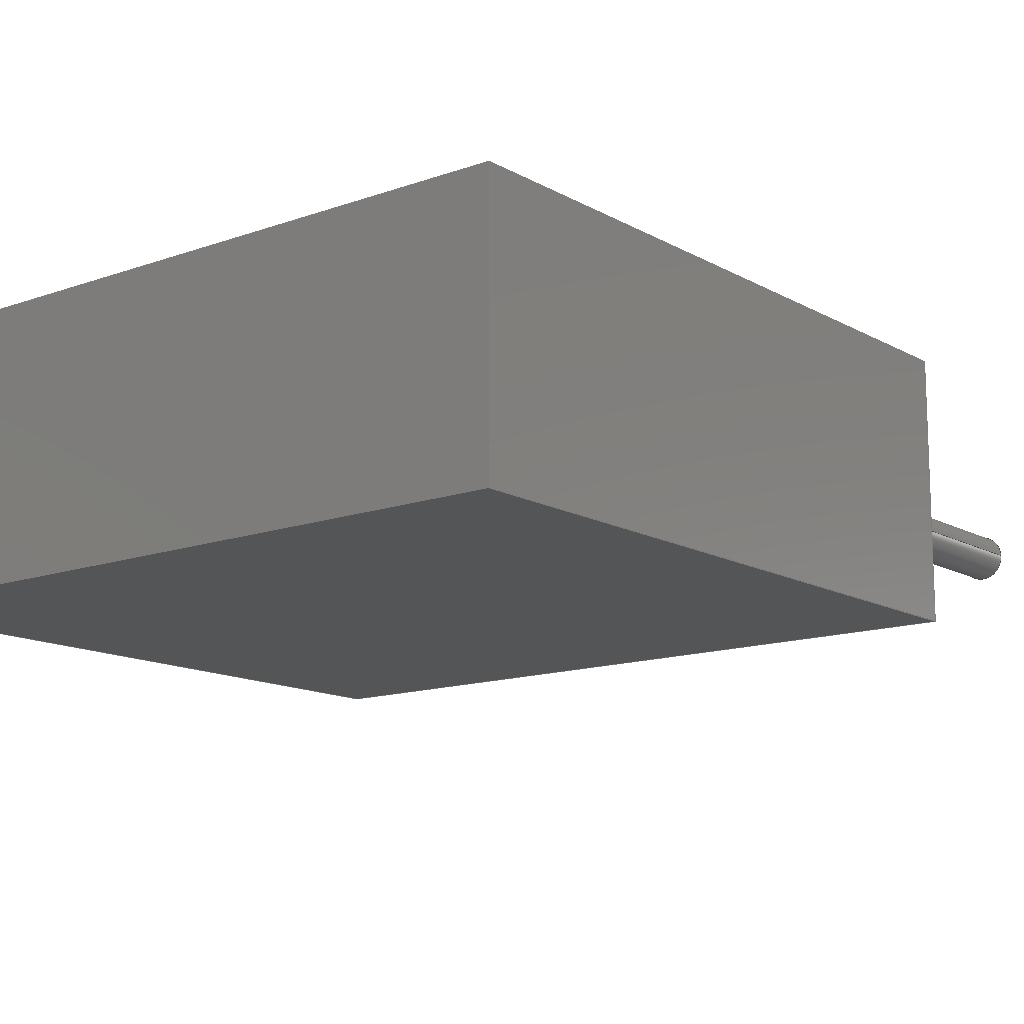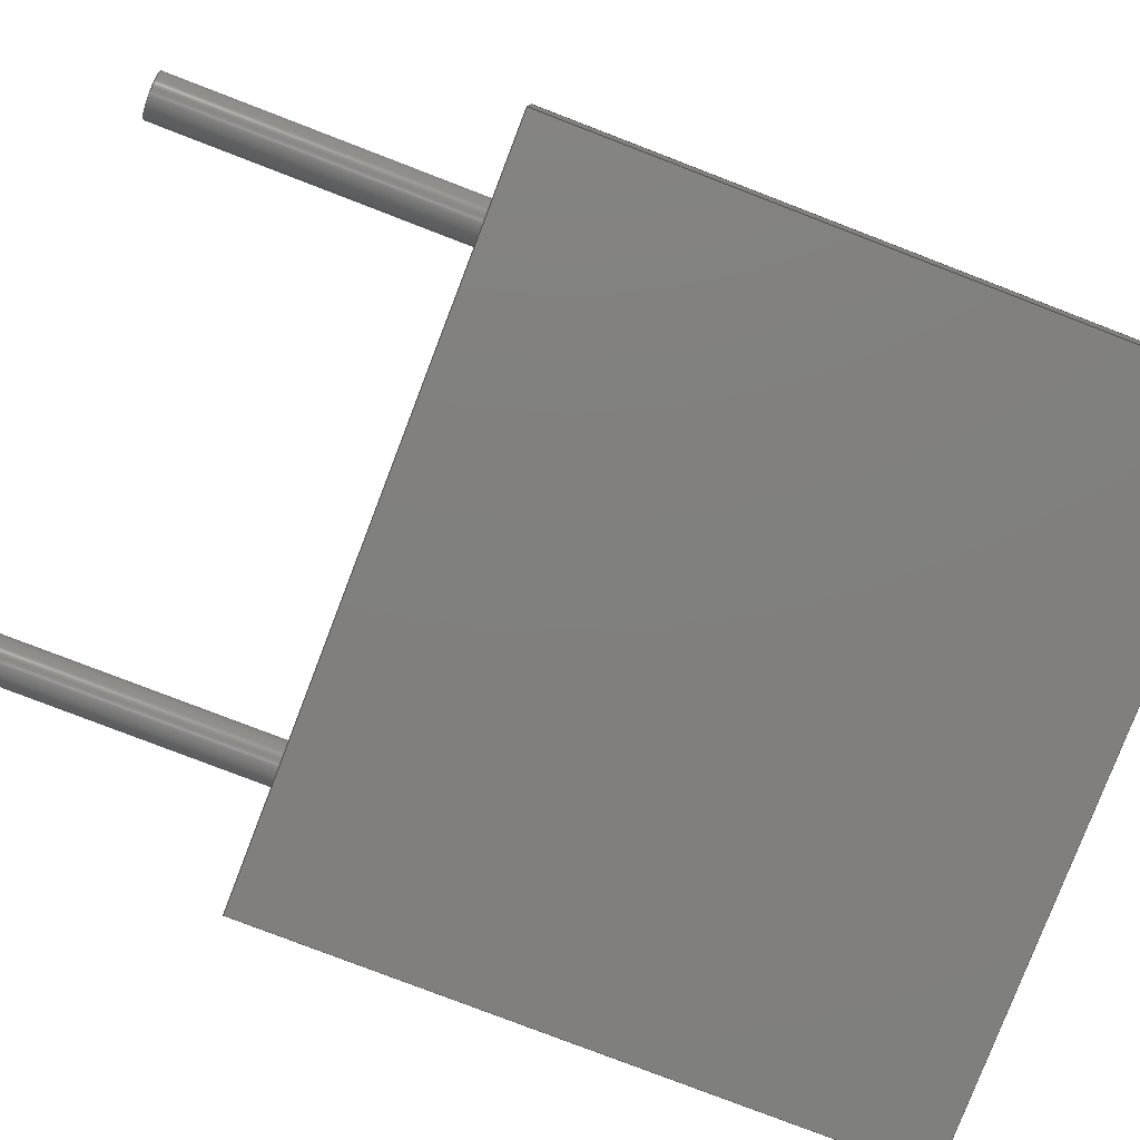
<metadata>
{"format":"step","ext":"step","renderer":"f3d","projection":"perspective","resolution":1024,"background":"white","views":[{"elev":-13.5,"azim":38.8,"up":"+Y"},{"elev":-79.8,"azim":-111.0,"up":"+Y"}]}
</metadata>
<code>
ISO-10303-21;
DATA;
#1 = APPLICATION_PROTOCOL_DEFINITION('international standard',
  'automotive_design',2000,#2);
#2 = APPLICATION_CONTEXT(
  'core data for automotive mechanical design processes');
#3 = SHAPE_DEFINITION_REPRESENTATION(#4,#10);
#4 = PRODUCT_DEFINITION_SHAPE('','',#5);
#5 = PRODUCT_DEFINITION('design','',#6,#9);
#6 = PRODUCT_DEFINITION_FORMATION('','',#7);
#7 = PRODUCT('LinkGroup','LinkGroup','',(#8));
#8 = PRODUCT_CONTEXT('',#2,'mechanical');
#9 = PRODUCT_DEFINITION_CONTEXT('part definition',#2,'design');
#10 = SHAPE_REPRESENTATION('',(#11,#15,#19,#23),#27);
#11 = AXIS2_PLACEMENT_3D('',#12,#13,#14);
#12 = CARTESIAN_POINT('',(0,0,0));
#13 = DIRECTION('',(0,0,1));
#14 = DIRECTION('',(1,0,-0));
#15 = AXIS2_PLACEMENT_3D('',#16,#17,#18);
#16 = CARTESIAN_POINT('',(-3.6,-1.25,0));
#17 = DIRECTION('',(0,0,1));
#18 = DIRECTION('',(1,0,0));
#19 = AXIS2_PLACEMENT_3D('',#20,#21,#22);
#20 = CARTESIAN_POINT('',(2.54,0,0));
#21 = DIRECTION('',(0,-1.225e-16,-1));
#22 = DIRECTION('',(1,0,0));
#23 = AXIS2_PLACEMENT_3D('',#24,#25,#26);
#24 = CARTESIAN_POINT('',(-2.54,0,0));
#25 = DIRECTION('',(0,-1.225e-16,-1));
#26 = DIRECTION('',(1,0,0));
#27 = ( GEOMETRIC_REPRESENTATION_CONTEXT(3) 
GLOBAL_UNCERTAINTY_ASSIGNED_CONTEXT((#31)) GLOBAL_UNIT_ASSIGNED_CONTEXT(
(#28,#29,#30)) REPRESENTATION_CONTEXT('Context #1',
  '3D Context with UNIT and UNCERTAINTY') );
#28 = ( LENGTH_UNIT() NAMED_UNIT(*) SI_UNIT(.MILLI.,.METRE.) );
#29 = ( NAMED_UNIT(*) PLANE_ANGLE_UNIT() SI_UNIT($,.RADIAN.) );
#30 = ( NAMED_UNIT(*) SI_UNIT($,.STERADIAN.) SOLID_ANGLE_UNIT() );
#31 = UNCERTAINTY_MEASURE_WITH_UNIT(LENGTH_MEASURE(1e-07),#28,
  'distance_accuracy_value','confusion accuracy');
#32 = PRODUCT_RELATED_PRODUCT_CATEGORY('part',$,(#7));
#33 = ADVANCED_BREP_SHAPE_REPRESENTATION('',(#11,#34),#184);
#34 = MANIFOLD_SOLID_BREP('',#35);
#35 = CLOSED_SHELL('',(#36,#76,#116,#138,#160,#172));
#36 = ADVANCED_FACE('',(#37),#71,.F.);
#37 = FACE_BOUND('',#38,.F.);
#38 = EDGE_LOOP('',(#39,#49,#57,#65));
#39 = ORIENTED_EDGE('',*,*,#40,.F.);
#40 = EDGE_CURVE('',#41,#43,#45,.T.);
#41 = VERTEX_POINT('',#42);
#42 = CARTESIAN_POINT('',(0,0,0));
#43 = VERTEX_POINT('',#44);
#44 = CARTESIAN_POINT('',(0,0,6.5));
#45 = LINE('',#46,#47);
#46 = CARTESIAN_POINT('',(0,0,0));
#47 = VECTOR('',#48,1);
#48 = DIRECTION('',(0,0,1));
#49 = ORIENTED_EDGE('',*,*,#50,.T.);
#50 = EDGE_CURVE('',#41,#51,#53,.T.);
#51 = VERTEX_POINT('',#52);
#52 = CARTESIAN_POINT('',(0,2.5,0));
#53 = LINE('',#54,#55);
#54 = CARTESIAN_POINT('',(0,0,0));
#55 = VECTOR('',#56,1);
#56 = DIRECTION('',(-0,1,0));
#57 = ORIENTED_EDGE('',*,*,#58,.T.);
#58 = EDGE_CURVE('',#51,#59,#61,.T.);
#59 = VERTEX_POINT('',#60);
#60 = CARTESIAN_POINT('',(0,2.5,6.5));
#61 = LINE('',#62,#63);
#62 = CARTESIAN_POINT('',(0,2.5,0));
#63 = VECTOR('',#64,1);
#64 = DIRECTION('',(0,0,1));
#65 = ORIENTED_EDGE('',*,*,#66,.F.);
#66 = EDGE_CURVE('',#43,#59,#67,.T.);
#67 = LINE('',#68,#69);
#68 = CARTESIAN_POINT('',(0,0,6.5));
#69 = VECTOR('',#70,1);
#70 = DIRECTION('',(-0,1,0));
#71 = PLANE('',#72);
#72 = AXIS2_PLACEMENT_3D('',#73,#74,#75);
#73 = CARTESIAN_POINT('',(0,0,0));
#74 = DIRECTION('',(1,0,-0));
#75 = DIRECTION('',(0,0,1));
#76 = ADVANCED_FACE('',(#77),#111,.T.);
#77 = FACE_BOUND('',#78,.T.);
#78 = EDGE_LOOP('',(#79,#89,#97,#105));
#79 = ORIENTED_EDGE('',*,*,#80,.F.);
#80 = EDGE_CURVE('',#81,#83,#85,.T.);
#81 = VERTEX_POINT('',#82);
#82 = CARTESIAN_POINT('',(7.2,0,0));
#83 = VERTEX_POINT('',#84);
#84 = CARTESIAN_POINT('',(7.2,0,6.5));
#85 = LINE('',#86,#87);
#86 = CARTESIAN_POINT('',(7.2,0,0));
#87 = VECTOR('',#88,1);
#88 = DIRECTION('',(0,0,1));
#89 = ORIENTED_EDGE('',*,*,#90,.T.);
#90 = EDGE_CURVE('',#81,#91,#93,.T.);
#91 = VERTEX_POINT('',#92);
#92 = CARTESIAN_POINT('',(7.2,2.5,0));
#93 = LINE('',#94,#95);
#94 = CARTESIAN_POINT('',(7.2,0,0));
#95 = VECTOR('',#96,1);
#96 = DIRECTION('',(-0,1,0));
#97 = ORIENTED_EDGE('',*,*,#98,.T.);
#98 = EDGE_CURVE('',#91,#99,#101,.T.);
#99 = VERTEX_POINT('',#100);
#100 = CARTESIAN_POINT('',(7.2,2.5,6.5));
#101 = LINE('',#102,#103);
#102 = CARTESIAN_POINT('',(7.2,2.5,0));
#103 = VECTOR('',#104,1);
#104 = DIRECTION('',(0,0,1));
#105 = ORIENTED_EDGE('',*,*,#106,.F.);
#106 = EDGE_CURVE('',#83,#99,#107,.T.);
#107 = LINE('',#108,#109);
#108 = CARTESIAN_POINT('',(7.2,0,6.5));
#109 = VECTOR('',#110,1);
#110 = DIRECTION('',(-0,1,0));
#111 = PLANE('',#112);
#112 = AXIS2_PLACEMENT_3D('',#113,#114,#115);
#113 = CARTESIAN_POINT('',(7.2,0,0));
#114 = DIRECTION('',(1,0,-0));
#115 = DIRECTION('',(0,0,1));
#116 = ADVANCED_FACE('',(#117),#133,.F.);
#117 = FACE_BOUND('',#118,.F.);
#118 = EDGE_LOOP('',(#119,#125,#126,#132));
#119 = ORIENTED_EDGE('',*,*,#120,.F.);
#120 = EDGE_CURVE('',#41,#81,#121,.T.);
#121 = LINE('',#122,#123);
#122 = CARTESIAN_POINT('',(0,0,0));
#123 = VECTOR('',#124,1);
#124 = DIRECTION('',(1,0,-0));
#125 = ORIENTED_EDGE('',*,*,#40,.T.);
#126 = ORIENTED_EDGE('',*,*,#127,.T.);
#127 = EDGE_CURVE('',#43,#83,#128,.T.);
#128 = LINE('',#129,#130);
#129 = CARTESIAN_POINT('',(0,0,6.5));
#130 = VECTOR('',#131,1);
#131 = DIRECTION('',(1,0,-0));
#132 = ORIENTED_EDGE('',*,*,#80,.F.);
#133 = PLANE('',#134);
#134 = AXIS2_PLACEMENT_3D('',#135,#136,#137);
#135 = CARTESIAN_POINT('',(0,0,0));
#136 = DIRECTION('',(-0,1,0));
#137 = DIRECTION('',(0,0,1));
#138 = ADVANCED_FACE('',(#139),#155,.T.);
#139 = FACE_BOUND('',#140,.T.);
#140 = EDGE_LOOP('',(#141,#147,#148,#154));
#141 = ORIENTED_EDGE('',*,*,#142,.F.);
#142 = EDGE_CURVE('',#51,#91,#143,.T.);
#143 = LINE('',#144,#145);
#144 = CARTESIAN_POINT('',(0,2.5,0));
#145 = VECTOR('',#146,1);
#146 = DIRECTION('',(1,0,-0));
#147 = ORIENTED_EDGE('',*,*,#58,.T.);
#148 = ORIENTED_EDGE('',*,*,#149,.T.);
#149 = EDGE_CURVE('',#59,#99,#150,.T.);
#150 = LINE('',#151,#152);
#151 = CARTESIAN_POINT('',(0,2.5,6.5));
#152 = VECTOR('',#153,1);
#153 = DIRECTION('',(1,0,-0));
#154 = ORIENTED_EDGE('',*,*,#98,.F.);
#155 = PLANE('',#156);
#156 = AXIS2_PLACEMENT_3D('',#157,#158,#159);
#157 = CARTESIAN_POINT('',(0,2.5,0));
#158 = DIRECTION('',(-0,1,0));
#159 = DIRECTION('',(0,0,1));
#160 = ADVANCED_FACE('',(#161),#167,.F.);
#161 = FACE_BOUND('',#162,.F.);
#162 = EDGE_LOOP('',(#163,#164,#165,#166));
#163 = ORIENTED_EDGE('',*,*,#50,.F.);
#164 = ORIENTED_EDGE('',*,*,#120,.T.);
#165 = ORIENTED_EDGE('',*,*,#90,.T.);
#166 = ORIENTED_EDGE('',*,*,#142,.F.);
#167 = PLANE('',#168);
#168 = AXIS2_PLACEMENT_3D('',#169,#170,#171);
#169 = CARTESIAN_POINT('',(0,0,0));
#170 = DIRECTION('',(0,0,1));
#171 = DIRECTION('',(1,0,-0));
#172 = ADVANCED_FACE('',(#173),#179,.T.);
#173 = FACE_BOUND('',#174,.T.);
#174 = EDGE_LOOP('',(#175,#176,#177,#178));
#175 = ORIENTED_EDGE('',*,*,#66,.F.);
#176 = ORIENTED_EDGE('',*,*,#127,.T.);
#177 = ORIENTED_EDGE('',*,*,#106,.T.);
#178 = ORIENTED_EDGE('',*,*,#149,.F.);
#179 = PLANE('',#180);
#180 = AXIS2_PLACEMENT_3D('',#181,#182,#183);
#181 = CARTESIAN_POINT('',(0,0,6.5));
#182 = DIRECTION('',(0,0,1));
#183 = DIRECTION('',(1,0,-0));
#184 = ( GEOMETRIC_REPRESENTATION_CONTEXT(3) 
GLOBAL_UNCERTAINTY_ASSIGNED_CONTEXT((#188)) GLOBAL_UNIT_ASSIGNED_CONTEXT
((#185,#186,#187)) REPRESENTATION_CONTEXT('Context #1',
  '3D Context with UNIT and UNCERTAINTY') );
#185 = ( LENGTH_UNIT() NAMED_UNIT(*) SI_UNIT(.MILLI.,.METRE.) );
#186 = ( NAMED_UNIT(*) PLANE_ANGLE_UNIT() SI_UNIT($,.RADIAN.) );
#187 = ( NAMED_UNIT(*) SI_UNIT($,.STERADIAN.) SOLID_ANGLE_UNIT() );
#188 = UNCERTAINTY_MEASURE_WITH_UNIT(LENGTH_MEASURE(1e-07),#185,
  'distance_accuracy_value','confusion accuracy');
#189 = SHAPE_DEFINITION_REPRESENTATION(#190,#33);
#190 = PRODUCT_DEFINITION_SHAPE('','',#191);
#191 = PRODUCT_DEFINITION('design','',#192,#195);
#192 = PRODUCT_DEFINITION_FORMATION('','',#193);
#193 = PRODUCT('cube','cube','',(#194));
#194 = PRODUCT_CONTEXT('',#2,'mechanical');
#195 = PRODUCT_DEFINITION_CONTEXT('part definition',#2,'design');
#196 = CONTEXT_DEPENDENT_SHAPE_REPRESENTATION(#197,#199);
#197 = ( REPRESENTATION_RELATIONSHIP('','',#33,#10) 
REPRESENTATION_RELATIONSHIP_WITH_TRANSFORMATION(#198) 
SHAPE_REPRESENTATION_RELATIONSHIP() );
#198 = ITEM_DEFINED_TRANSFORMATION('','',#11,#15);
#199 = PRODUCT_DEFINITION_SHAPE('Placement','Placement of an item',#200
  );
#200 = NEXT_ASSEMBLY_USAGE_OCCURRENCE('20','cube','',#5,#191,$);
#201 = PRODUCT_RELATED_PRODUCT_CATEGORY('part',$,(#193));
#202 = ADVANCED_BREP_SHAPE_REPRESENTATION('',(#11,#203),#256);
#203 = MANIFOLD_SOLID_BREP('',#204);
#204 = CLOSED_SHELL('',(#205,#238,#247));
#205 = ADVANCED_FACE('',(#206),#233,.T.);
#206 = FACE_BOUND('',#207,.F.);
#207 = EDGE_LOOP('',(#208,#218,#225,#226));
#208 = ORIENTED_EDGE('',*,*,#209,.T.);
#209 = EDGE_CURVE('',#210,#212,#214,.T.);
#210 = VERTEX_POINT('',#211);
#211 = CARTESIAN_POINT('',(0.22,0,0));
#212 = VERTEX_POINT('',#213);
#213 = CARTESIAN_POINT('',(0.22,0,3));
#214 = LINE('',#215,#216);
#215 = CARTESIAN_POINT('',(0.22,0,0));
#216 = VECTOR('',#217,1);
#217 = DIRECTION('',(0,0,1));
#218 = ORIENTED_EDGE('',*,*,#219,.T.);
#219 = EDGE_CURVE('',#212,#212,#220,.T.);
#220 = CIRCLE('',#221,0.22);
#221 = AXIS2_PLACEMENT_3D('',#222,#223,#224);
#222 = CARTESIAN_POINT('',(0,0,3));
#223 = DIRECTION('',(0,0,1));
#224 = DIRECTION('',(1,0,0));
#225 = ORIENTED_EDGE('',*,*,#209,.F.);
#226 = ORIENTED_EDGE('',*,*,#227,.F.);
#227 = EDGE_CURVE('',#210,#210,#228,.T.);
#228 = CIRCLE('',#229,0.22);
#229 = AXIS2_PLACEMENT_3D('',#230,#231,#232);
#230 = CARTESIAN_POINT('',(0,0,0));
#231 = DIRECTION('',(0,0,1));
#232 = DIRECTION('',(1,0,0));
#233 = CYLINDRICAL_SURFACE('',#234,0.22);
#234 = AXIS2_PLACEMENT_3D('',#235,#236,#237);
#235 = CARTESIAN_POINT('',(0,0,0));
#236 = DIRECTION('',(-0,-0,-1));
#237 = DIRECTION('',(1,0,0));
#238 = ADVANCED_FACE('',(#239),#242,.F.);
#239 = FACE_BOUND('',#240,.F.);
#240 = EDGE_LOOP('',(#241));
#241 = ORIENTED_EDGE('',*,*,#227,.T.);
#242 = PLANE('',#243);
#243 = AXIS2_PLACEMENT_3D('',#244,#245,#246);
#244 = CARTESIAN_POINT('',(-6.07e-18,3.159e-18,0));
#245 = DIRECTION('',(0,0,1));
#246 = DIRECTION('',(1,0,0));
#247 = ADVANCED_FACE('',(#248),#251,.T.);
#248 = FACE_BOUND('',#249,.T.);
#249 = EDGE_LOOP('',(#250));
#250 = ORIENTED_EDGE('',*,*,#219,.T.);
#251 = PLANE('',#252);
#252 = AXIS2_PLACEMENT_3D('',#253,#254,#255);
#253 = CARTESIAN_POINT('',(-6.07e-18,3.159e-18,3));
#254 = DIRECTION('',(0,0,1));
#255 = DIRECTION('',(1,0,0));
#256 = ( GEOMETRIC_REPRESENTATION_CONTEXT(3) 
GLOBAL_UNCERTAINTY_ASSIGNED_CONTEXT((#260)) GLOBAL_UNIT_ASSIGNED_CONTEXT
((#257,#258,#259)) REPRESENTATION_CONTEXT('Context #1',
  '3D Context with UNIT and UNCERTAINTY') );
#257 = ( LENGTH_UNIT() NAMED_UNIT(*) SI_UNIT(.MILLI.,.METRE.) );
#258 = ( NAMED_UNIT(*) PLANE_ANGLE_UNIT() SI_UNIT($,.RADIAN.) );
#259 = ( NAMED_UNIT(*) SI_UNIT($,.STERADIAN.) SOLID_ANGLE_UNIT() );
#260 = UNCERTAINTY_MEASURE_WITH_UNIT(LENGTH_MEASURE(1e-07),#257,
  'distance_accuracy_value','confusion accuracy');
#261 = SHAPE_DEFINITION_REPRESENTATION(#262,#202);
#262 = PRODUCT_DEFINITION_SHAPE('','',#263);
#263 = PRODUCT_DEFINITION('design','',#264,#267);
#264 = PRODUCT_DEFINITION_FORMATION('','',#265);
#265 = PRODUCT('LinearExtrude','LinearExtrude','',(#266));
#266 = PRODUCT_CONTEXT('',#2,'mechanical');
#267 = PRODUCT_DEFINITION_CONTEXT('part definition',#2,'design');
#268 = CONTEXT_DEPENDENT_SHAPE_REPRESENTATION(#269,#271);
#269 = ( REPRESENTATION_RELATIONSHIP('','',#202,#10) 
REPRESENTATION_RELATIONSHIP_WITH_TRANSFORMATION(#270) 
SHAPE_REPRESENTATION_RELATIONSHIP() );
#270 = ITEM_DEFINED_TRANSFORMATION('','',#11,#19);
#271 = PRODUCT_DEFINITION_SHAPE('Placement','Placement of an item',#272
  );
#272 = NEXT_ASSEMBLY_USAGE_OCCURRENCE('21','LinearExtrude','',#5,#263,$
  );
#273 = PRODUCT_RELATED_PRODUCT_CATEGORY('part',$,(#265));
#274 = ADVANCED_BREP_SHAPE_REPRESENTATION('',(#11,#275),#328);
#275 = MANIFOLD_SOLID_BREP('',#276);
#276 = CLOSED_SHELL('',(#277,#310,#319));
#277 = ADVANCED_FACE('',(#278),#305,.T.);
#278 = FACE_BOUND('',#279,.F.);
#279 = EDGE_LOOP('',(#280,#290,#297,#298));
#280 = ORIENTED_EDGE('',*,*,#281,.T.);
#281 = EDGE_CURVE('',#282,#284,#286,.T.);
#282 = VERTEX_POINT('',#283);
#283 = CARTESIAN_POINT('',(0.22,0,0));
#284 = VERTEX_POINT('',#285);
#285 = CARTESIAN_POINT('',(0.22,0,3));
#286 = LINE('',#287,#288);
#287 = CARTESIAN_POINT('',(0.22,0,0));
#288 = VECTOR('',#289,1);
#289 = DIRECTION('',(0,0,1));
#290 = ORIENTED_EDGE('',*,*,#291,.T.);
#291 = EDGE_CURVE('',#284,#284,#292,.T.);
#292 = CIRCLE('',#293,0.22);
#293 = AXIS2_PLACEMENT_3D('',#294,#295,#296);
#294 = CARTESIAN_POINT('',(0,0,3));
#295 = DIRECTION('',(0,0,1));
#296 = DIRECTION('',(1,0,0));
#297 = ORIENTED_EDGE('',*,*,#281,.F.);
#298 = ORIENTED_EDGE('',*,*,#299,.F.);
#299 = EDGE_CURVE('',#282,#282,#300,.T.);
#300 = CIRCLE('',#301,0.22);
#301 = AXIS2_PLACEMENT_3D('',#302,#303,#304);
#302 = CARTESIAN_POINT('',(0,0,0));
#303 = DIRECTION('',(0,0,1));
#304 = DIRECTION('',(1,0,0));
#305 = CYLINDRICAL_SURFACE('',#306,0.22);
#306 = AXIS2_PLACEMENT_3D('',#307,#308,#309);
#307 = CARTESIAN_POINT('',(0,0,0));
#308 = DIRECTION('',(-0,-0,-1));
#309 = DIRECTION('',(1,0,0));
#310 = ADVANCED_FACE('',(#311),#314,.F.);
#311 = FACE_BOUND('',#312,.F.);
#312 = EDGE_LOOP('',(#313));
#313 = ORIENTED_EDGE('',*,*,#299,.T.);
#314 = PLANE('',#315);
#315 = AXIS2_PLACEMENT_3D('',#316,#317,#318);
#316 = CARTESIAN_POINT('',(-6.07e-18,3.159e-18,0));
#317 = DIRECTION('',(0,0,1));
#318 = DIRECTION('',(1,0,0));
#319 = ADVANCED_FACE('',(#320),#323,.T.);
#320 = FACE_BOUND('',#321,.T.);
#321 = EDGE_LOOP('',(#322));
#322 = ORIENTED_EDGE('',*,*,#291,.T.);
#323 = PLANE('',#324);
#324 = AXIS2_PLACEMENT_3D('',#325,#326,#327);
#325 = CARTESIAN_POINT('',(-6.07e-18,3.159e-18,3));
#326 = DIRECTION('',(0,0,1));
#327 = DIRECTION('',(1,0,0));
#328 = ( GEOMETRIC_REPRESENTATION_CONTEXT(3) 
GLOBAL_UNCERTAINTY_ASSIGNED_CONTEXT((#332)) GLOBAL_UNIT_ASSIGNED_CONTEXT
((#329,#330,#331)) REPRESENTATION_CONTEXT('Context #1',
  '3D Context with UNIT and UNCERTAINTY') );
#329 = ( LENGTH_UNIT() NAMED_UNIT(*) SI_UNIT(.MILLI.,.METRE.) );
#330 = ( NAMED_UNIT(*) PLANE_ANGLE_UNIT() SI_UNIT($,.RADIAN.) );
#331 = ( NAMED_UNIT(*) SI_UNIT($,.STERADIAN.) SOLID_ANGLE_UNIT() );
#332 = UNCERTAINTY_MEASURE_WITH_UNIT(LENGTH_MEASURE(1e-07),#329,
  'distance_accuracy_value','confusion accuracy');
#333 = SHAPE_DEFINITION_REPRESENTATION(#334,#274);
#334 = PRODUCT_DEFINITION_SHAPE('','',#335);
#335 = PRODUCT_DEFINITION('design','',#336,#339);
#336 = PRODUCT_DEFINITION_FORMATION('','',#337);
#337 = PRODUCT('LinearExtrude001','LinearExtrude001','',(#338));
#338 = PRODUCT_CONTEXT('',#2,'mechanical');
#339 = PRODUCT_DEFINITION_CONTEXT('part definition',#2,'design');
#340 = CONTEXT_DEPENDENT_SHAPE_REPRESENTATION(#341,#343);
#341 = ( REPRESENTATION_RELATIONSHIP('','',#274,#10) 
REPRESENTATION_RELATIONSHIP_WITH_TRANSFORMATION(#342) 
SHAPE_REPRESENTATION_RELATIONSHIP() );
#342 = ITEM_DEFINED_TRANSFORMATION('','',#11,#23);
#343 = PRODUCT_DEFINITION_SHAPE('Placement','Placement of an item',#344
  );
#344 = NEXT_ASSEMBLY_USAGE_OCCURRENCE('22','LinearExtrude001','',#5,#335
  ,$);
#345 = PRODUCT_RELATED_PRODUCT_CATEGORY('part',$,(#337));
#346 = MECHANICAL_DESIGN_GEOMETRIC_PRESENTATION_REPRESENTATION('',(#347)
  ,#184);
#347 = STYLED_ITEM('color',(#348),#34);
#348 = PRESENTATION_STYLE_ASSIGNMENT((#349,#355));
#349 = SURFACE_STYLE_USAGE(.BOTH.,#350);
#350 = SURFACE_SIDE_STYLE('',(#351));
#351 = SURFACE_STYLE_FILL_AREA(#352);
#352 = FILL_AREA_STYLE('',(#353));
#353 = FILL_AREA_STYLE_COLOUR('',#354);
#354 = COLOUR_RGB('',0.9063,0.9063,0.3492);
#355 = CURVE_STYLE('',#356,POSITIVE_LENGTH_MEASURE(0.1),#357);
#356 = DRAUGHTING_PRE_DEFINED_CURVE_FONT('continuous');
#357 = COLOUR_RGB('',0.3459,0.3459,0.3459);
#358 = MECHANICAL_DESIGN_GEOMETRIC_PRESENTATION_REPRESENTATION('',(#359)
  ,#328);
#359 = STYLED_ITEM('color',(#360),#275);
#360 = PRESENTATION_STYLE_ASSIGNMENT((#361,#367));
#361 = SURFACE_STYLE_USAGE(.BOTH.,#362);
#362 = SURFACE_SIDE_STYLE('',(#363));
#363 = SURFACE_STYLE_FILL_AREA(#364);
#364 = FILL_AREA_STYLE('',(#365));
#365 = FILL_AREA_STYLE_COLOUR('',#366);
#366 = COLOUR_RGB('',0.9547,0.9547,0.9547);
#367 = CURVE_STYLE('',#368,POSITIVE_LENGTH_MEASURE(0.1),#357);
#368 = DRAUGHTING_PRE_DEFINED_CURVE_FONT('continuous');
#369 = MECHANICAL_DESIGN_GEOMETRIC_PRESENTATION_REPRESENTATION('',(#370)
  ,#256);
#370 = STYLED_ITEM('color',(#371),#203);
#371 = PRESENTATION_STYLE_ASSIGNMENT((#372,#377));
#372 = SURFACE_STYLE_USAGE(.BOTH.,#373);
#373 = SURFACE_SIDE_STYLE('',(#374));
#374 = SURFACE_STYLE_FILL_AREA(#375);
#375 = FILL_AREA_STYLE('',(#376));
#376 = FILL_AREA_STYLE_COLOUR('',#366);
#377 = CURVE_STYLE('',#378,POSITIVE_LENGTH_MEASURE(0.1),#357);
#378 = DRAUGHTING_PRE_DEFINED_CURVE_FONT('continuous');
ENDSEC;
END-ISO-10303-21;

</code>
